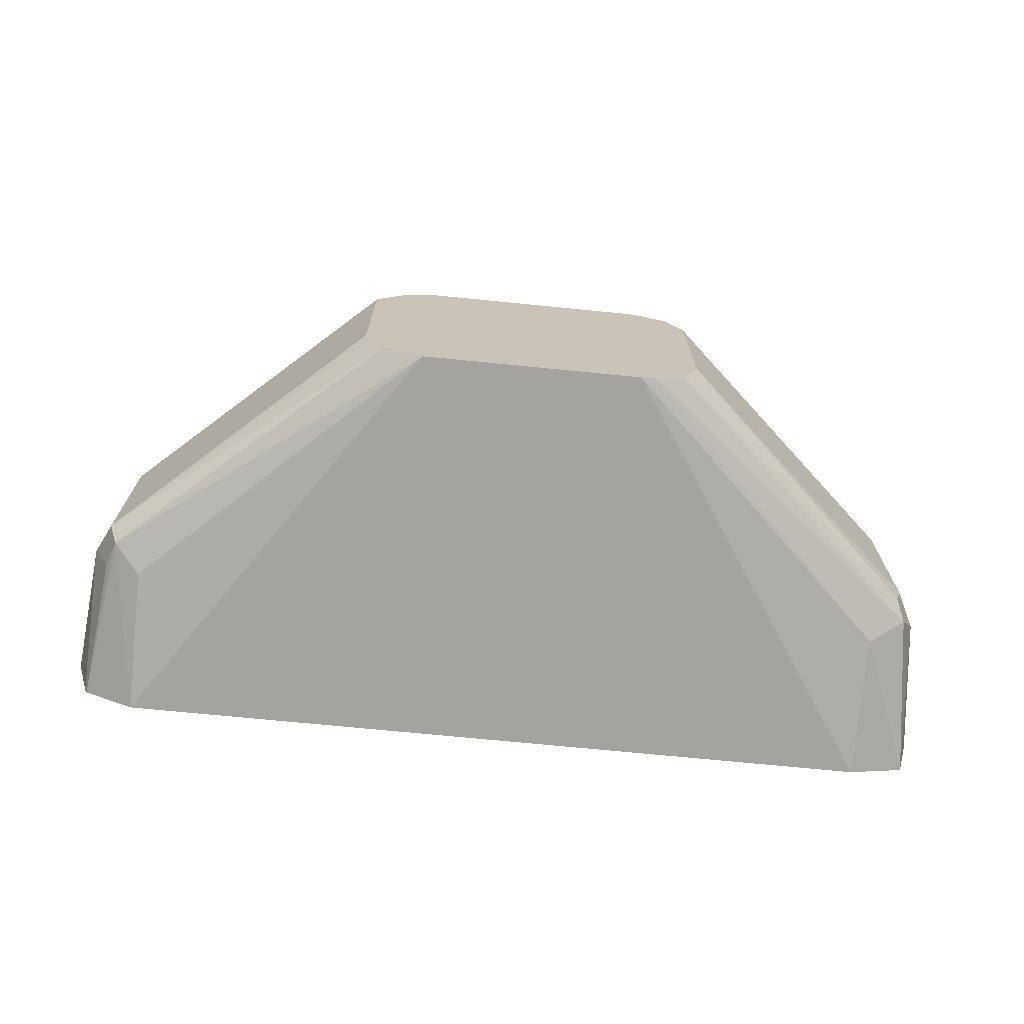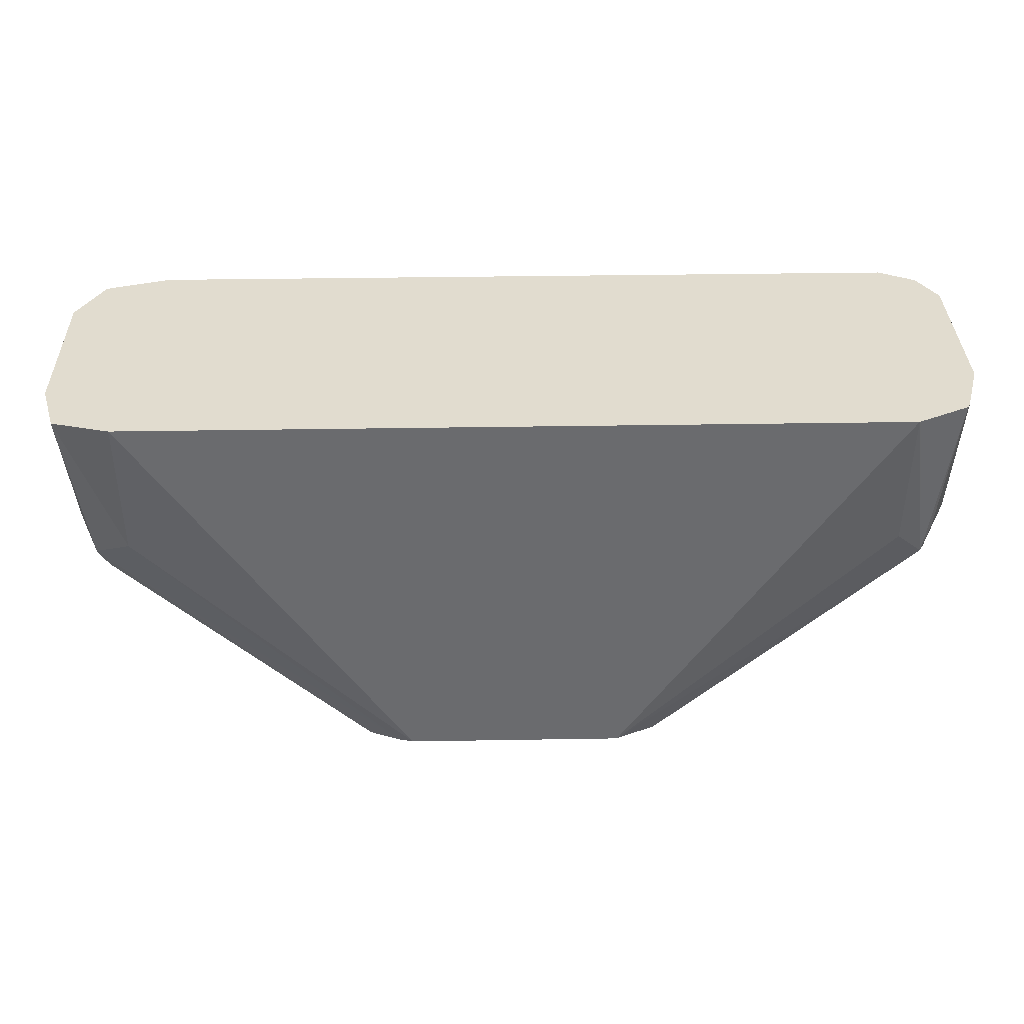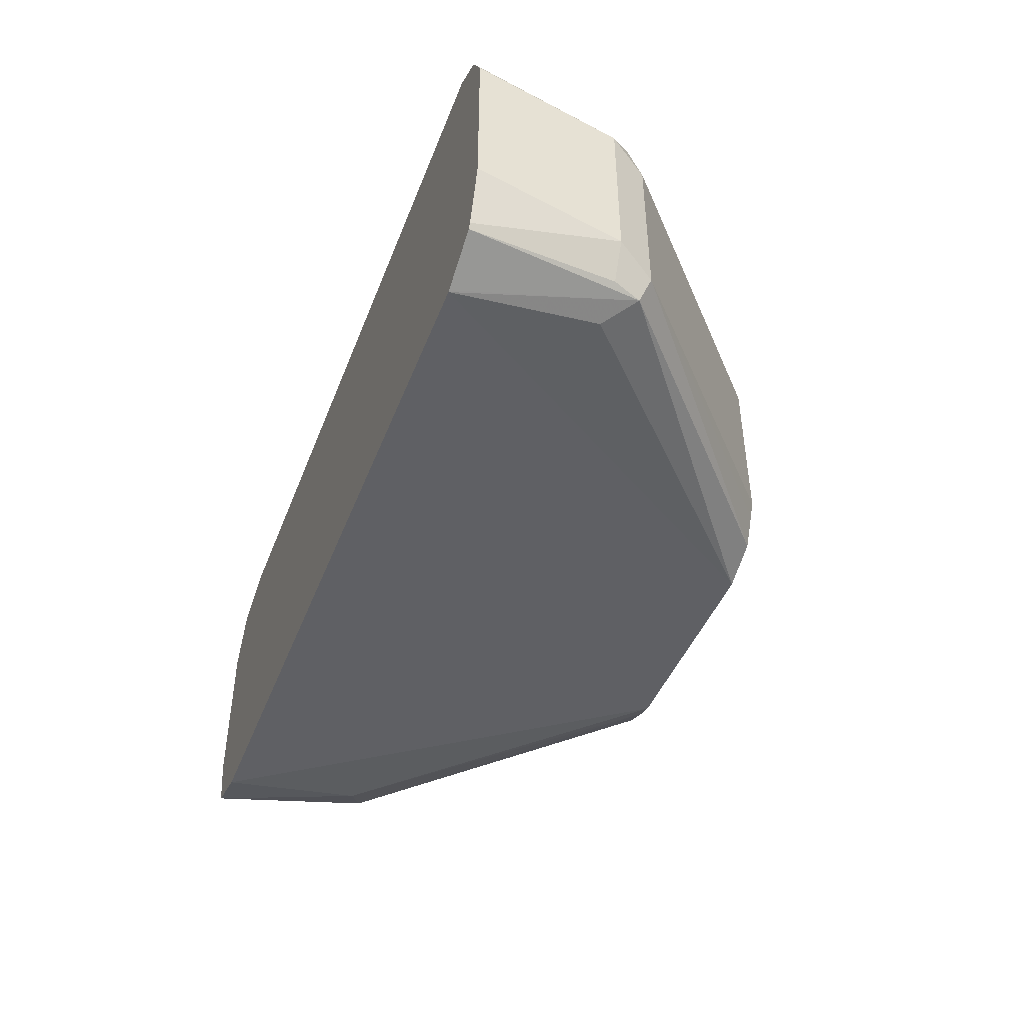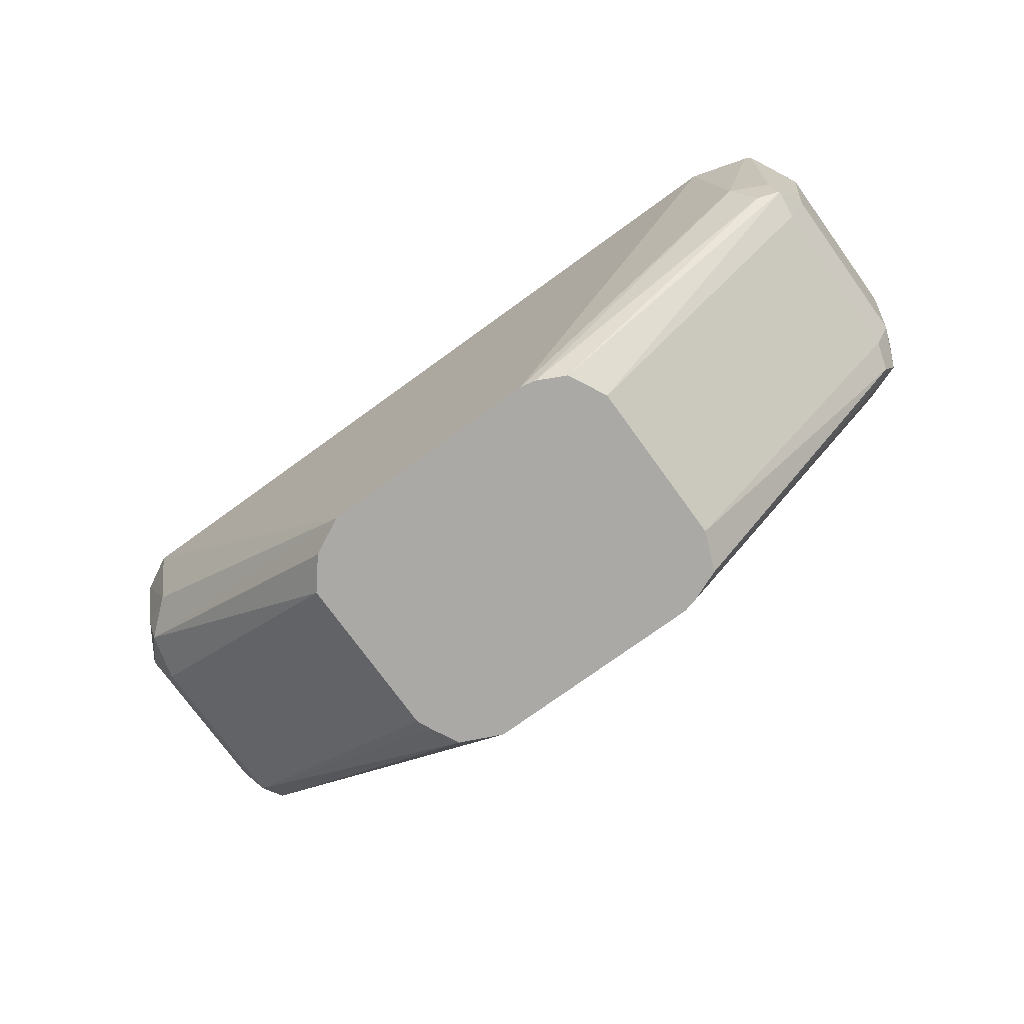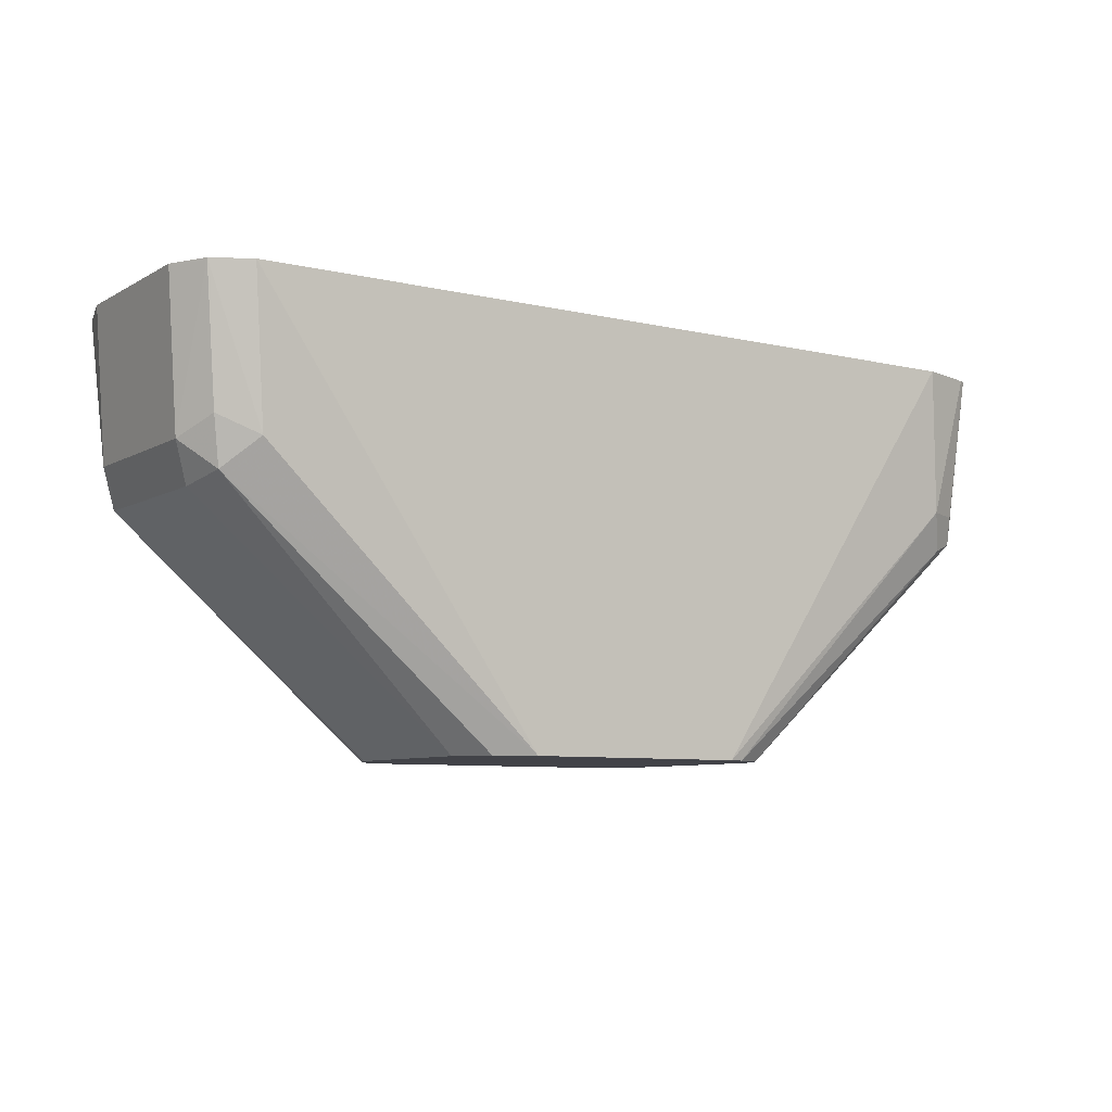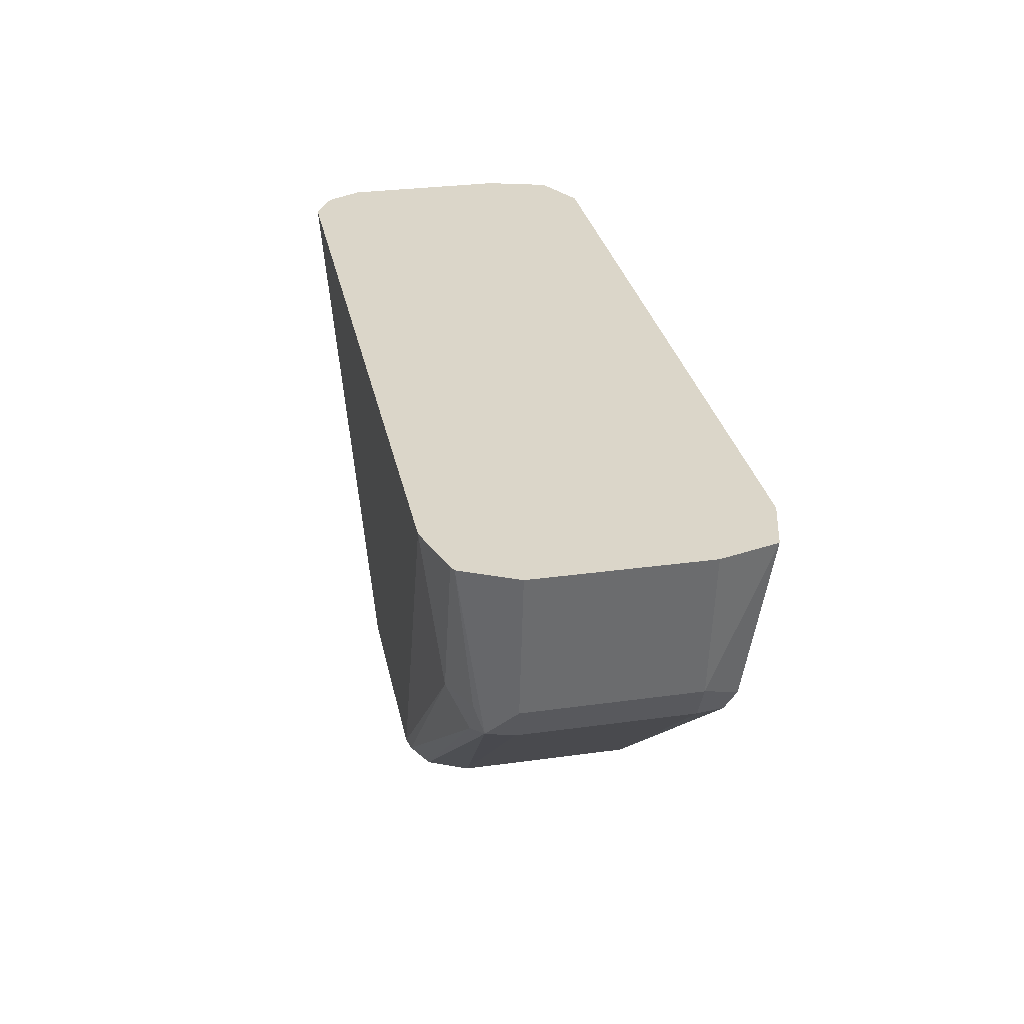
<metadata>
{"format":"obj","ext":"obj","renderer":"f3d","projection":"perspective","resolution":1024,"background":"white","views":[{"elev":-70.5,"azim":-5.7,"up":"+Z"},{"elev":34.3,"azim":178.7,"up":"+Y"},{"elev":-44.7,"azim":-110.5,"up":"+Z"},{"elev":-75.4,"azim":35.9,"up":"+Y"},{"elev":-7.6,"azim":-33.5,"up":"+Y"},{"elev":29.9,"azim":78.6,"up":"+Y"}]}
</metadata>
<code>
v -0.2836 -0.3094 -0.4991
v -0.2836 -0.3094 -0.546
v -0.2765 -0.3094 -0.4905
v -0.3522 -0.2426 -0.4931
v -0.3548 -0.2452 -0.5061
v -0.2817 -0.3094 -0.5501
v -0.3548 -0.2452 -0.5531
v -0.2661 -0.3094 -0.4852
v -0.3444 -0.2348 -0.4852
v -0.3548 -0.2296 -0.4905
v -0.36 -0.2348 -0.5009
v -0.2777 -0.3094 -0.5581
v -0.36 -0.2348 -0.5478
v -0.3522 -0.2426 -0.5596
v -0.3493 -0.1935 -0.4802
v -0.2035 -0.3094 -0.4852
v -0.3595 -0.1935 -0.4857
v -0.365 -0.1935 -0.4959
v -0.2661 -0.3094 -0.5635
v -0.365 -0.1935 -0.5428
v -0.36 -0.1935 -0.5595
v -0.3548 -0.2348 -0.5583
v -0.3592 -0.1935 -0.561
v -0.3448 -0.1935 -0.5683
v -0.3444 -0.1935 -0.5685
v -0.3444 -0.2348 -0.5635
v -0.1302 -0.1935 -0.4802
v -0.1994 -0.3094 -0.4862
v -0.1252 -0.2348 -0.4852
v -0.2035 -0.3094 -0.5635
v -0.1252 -0.1935 -0.5685
v -0.1136 -0.1935 -0.4852
v -0.1914 -0.3094 -0.4902
v -0.12 -0.2452 -0.4905
v -0.1135 -0.2426 -0.4931
v -0.1148 -0.2348 -0.4905
v -0.112 -0.1935 -0.486
v -0.1252 -0.2348 -0.5635
v -0.1993 -0.3094 -0.5624
v -0.1091 -0.1935 -0.564
v -0.186 -0.3094 -0.5009
v -0.1148 -0.2452 -0.5009
v -0.1096 -0.2348 -0.5009
v -0.1046 -0.1935 -0.5009
v -0.1148 -0.24 -0.5583
v -0.1906 -0.3094 -0.5589
v -0.1046 -0.1935 -0.5478
v -0.1096 -0.2348 -0.5478
v -0.186 -0.3094 -0.5478
v -0.1148 -0.2452 -0.5478
v -0.1174 -0.2465 -0.5557
f 21 23 22
f 27 29 32
f 28 33 34
f 28 34 29
f 29 35 36
f 29 37 32
f 29 36 37
f 19 31 30
f 29 34 35
f 19 25 31
f 15 25 24
f 16 29 27
f 16 28 29
f 15 18 17
f 15 20 18
f 15 21 20
f 15 23 21
f 15 24 23
f 15 31 25
f 15 40 31
f 30 31 38
f 19 26 25
f 30 38 39
f 45 51 46
f 33 41 35
f 15 47 40
f 49 51 50
f 48 50 51
f 46 51 49
f 45 48 51
f 43 47 44
f 43 48 47
f 42 48 43
f 42 50 48
f 41 50 42
f 31 40 38
f 41 49 50
f 40 47 48
f 39 45 46
f 38 45 39
f 38 40 45
f 35 41 42
f 35 37 36
f 35 44 37
f 35 43 44
f 35 42 43
f 33 35 34
f 40 48 45
f 15 44 47
f 15 32 37
f 15 37 44
f 4 11 5
f 4 10 11
f 4 9 10
f 3 8 4
f 2 7 6
f 1 7 2
f 1 5 7
f 1 4 5
f 1 3 4
f 1 16 8
f 1 28 16
f 1 33 28
f 1 41 33
f 1 49 41
f 1 46 49
f 1 39 46
f 1 30 39
f 1 19 30
f 1 12 19
f 1 6 12
f 1 2 6
f 4 8 9
f 5 11 13
f 1 8 3
f 6 7 12
f 5 13 7
f 15 27 32
f 14 26 19
f 14 25 26
f 14 24 25
f 14 23 24
f 14 22 23
f 13 21 22
f 13 20 21
f 12 14 19
f 11 17 18
f 13 22 14
f 7 13 14
f 11 18 20
f 10 17 11
f 9 17 10
f 9 15 17
f 8 27 15
f 8 16 27
f 8 15 9
f 7 14 12
f 11 20 13

</code>
